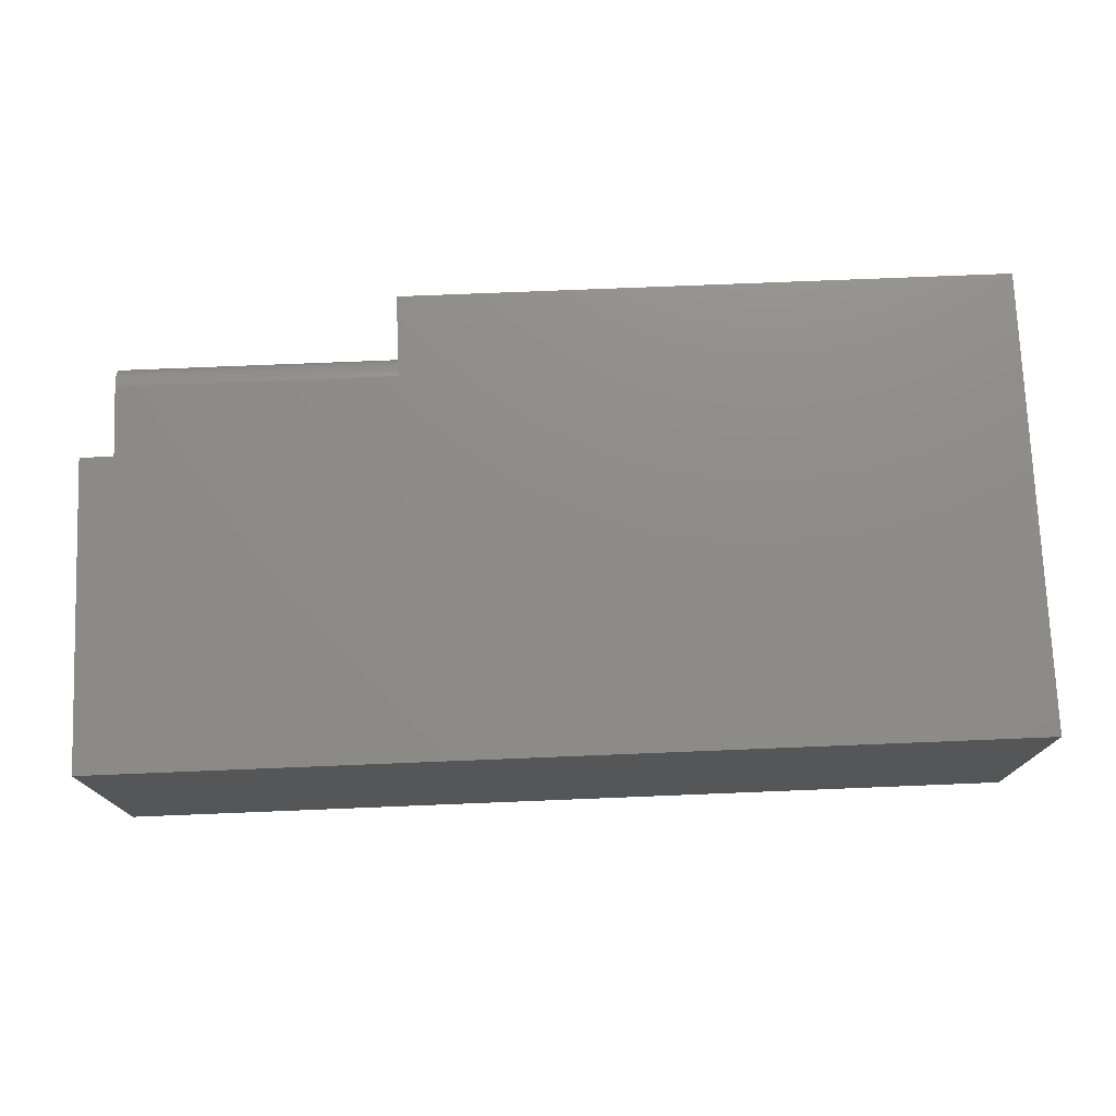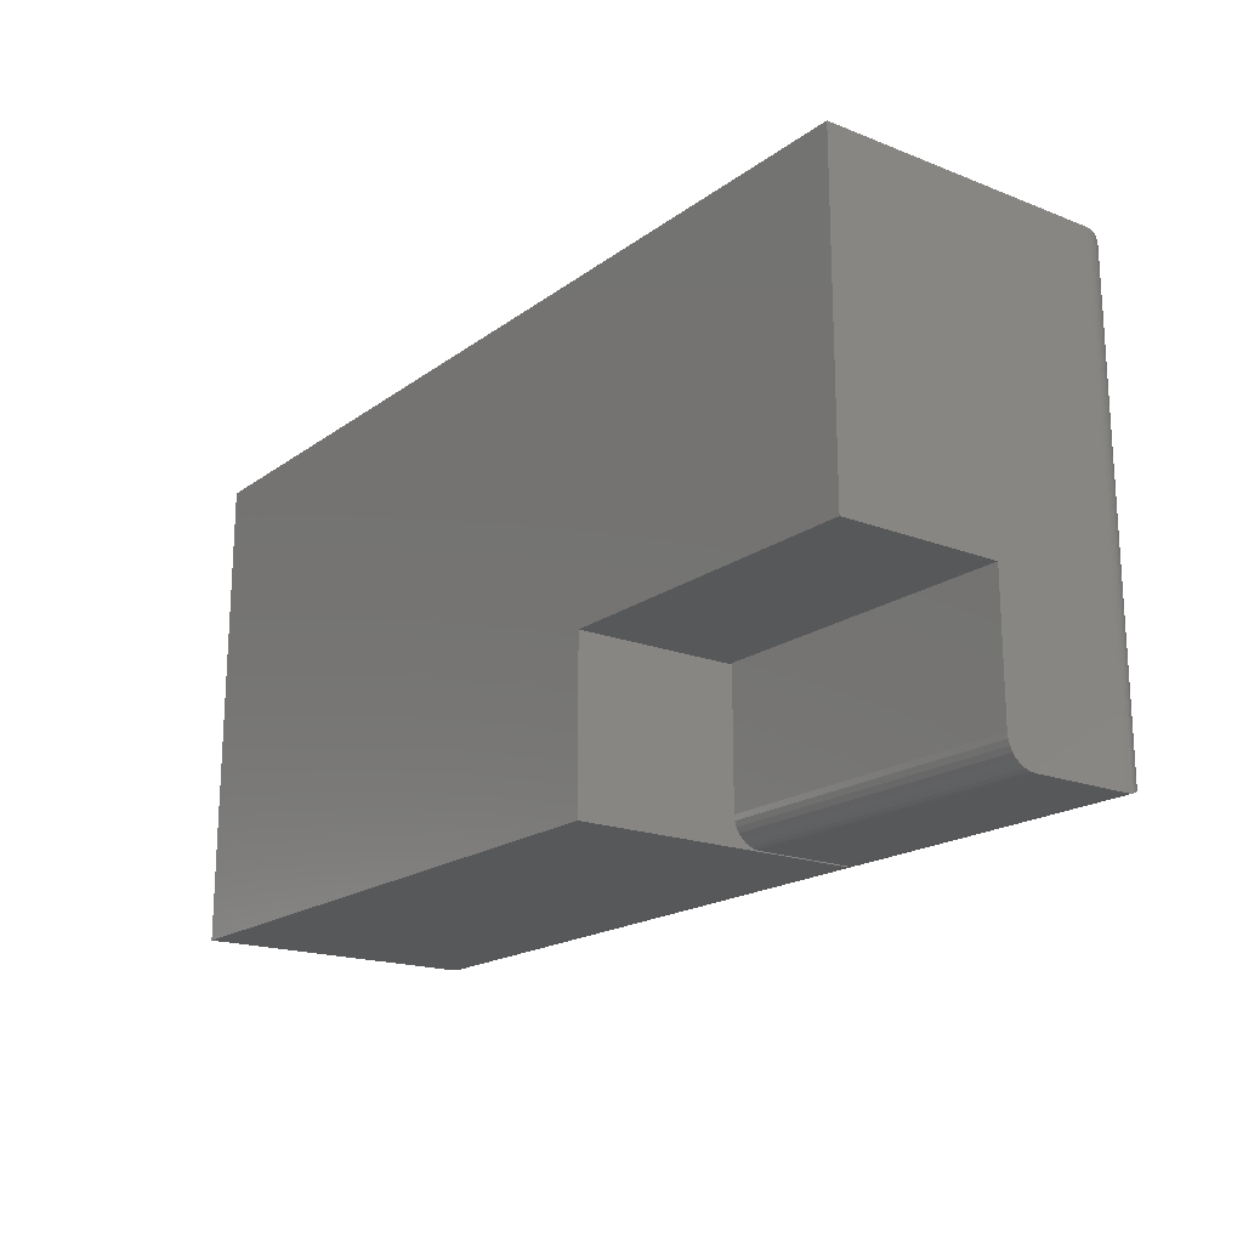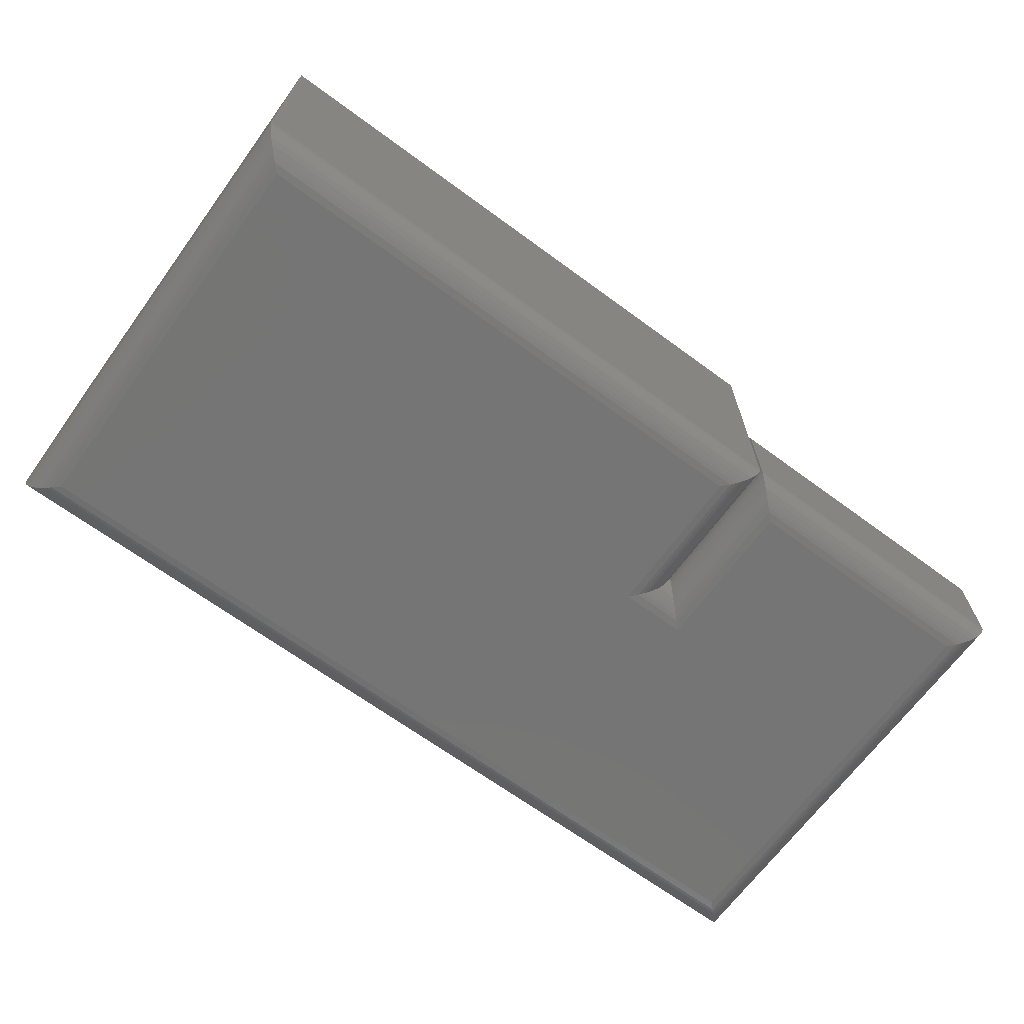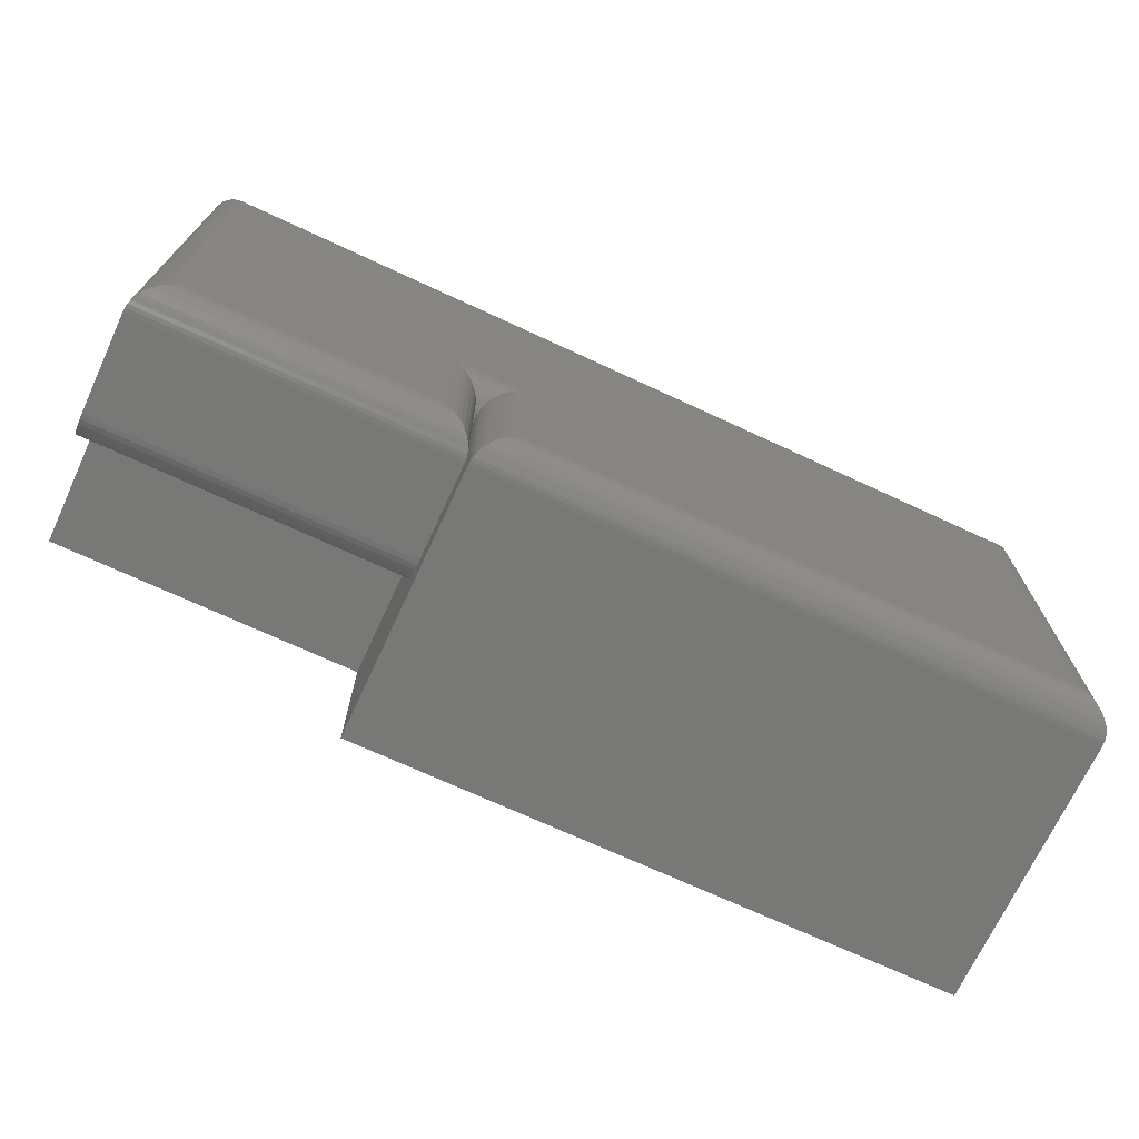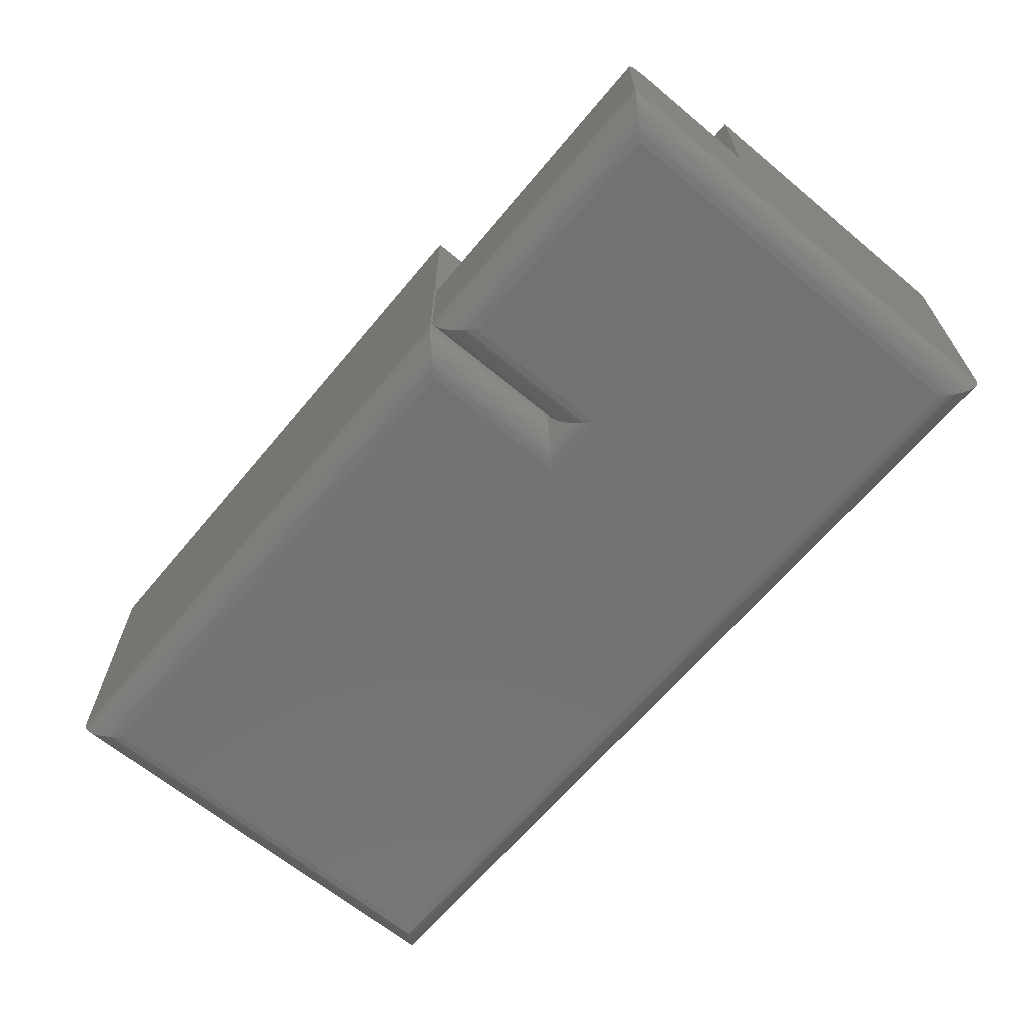
<metadata>
{"format":"stl","ext":"stl","renderer":"f3d","projection":"perspective","resolution":1024,"background":"white","views":[{"elev":74.9,"azim":177.7,"up":"+Z"},{"elev":-18.5,"azim":53.5,"up":"+Y"},{"elev":-67.6,"azim":-36.3,"up":"+Z"},{"elev":-70.9,"azim":155.1,"up":"+Y"},{"elev":-64.9,"azim":50.1,"up":"+Z"}]}
</metadata>
<code>
# stl→obj: 122 verts, 240 faces
v 0.2969 -0.2031 0.1875
v 0.2969 -0.2024 0.1951
v 0.2969 -0.2002 0.2024
v 0.2969 -0.2031 0.04688
v 0.2969 -0.1965 0.2092
v 0.2969 -0.1917 0.2151
v 0.2969 -0.1858 0.22
v 0.2969 -0.179 0.2236
v 0.2969 -0.1717 0.2258
v 0.2969 -0.1641 0.2266
v 0.2969 0.02582 0.2266
v 0.2969 0.02582 0.04688
v 0.75 -0.2031 0.1875
v 0.75 -0.2031 0.04688
v 0.75 -0.1917 0.2151
v 0.75 -0.179 0.2236
v 0.75 -0.1858 0.22
v 0.75 0.4837 0.04688
v 0.75 0.4837 0.4531
v 0.75 0.02582 0.4531
v 0.75 0.02582 0.2266
v 0.75 -0.1641 0.2266
v 0.75 -0.1717 0.2258
v 0.75 -0.1965 0.2092
v 0.75 -0.2002 0.2024
v 0.75 -0.2024 0.1951
v 0.7031 0.4368 0
v 0.7031 -0.1562 0
v 0.3438 -0.1562 0
v 0.3438 0.0727 0
v 0.2452 0.0727 0
v -0.5625 0.4368 0
v -0.5625 -0.1562 0
v 0.2452 -0.1562 0
v -0.6094 0.4837 0.4531
v -0.6094 0.4837 0.04688
v -0.6094 -0.2031 0.4531
v -0.6094 -0.2031 0.04688
v 0.2921 0.02582 0.4531
v 0.2921 0.02582 0.04688
v 0.2921 -0.2031 0.04688
v 0.2921 -0.2031 0.4531
v 0.7144 -0.1675 0.001375
v 0.3325 -0.1675 0.001375
v 0.7199 -0.173 0.003095
v 0.327 -0.173 0.003095
v 0.7252 -0.1784 0.005538
v 0.3216 -0.1783 0.005538
v 0.732 -0.1852 0.009979
v 0.3148 -0.1852 0.009979
v 0.7383 -0.1914 0.01585
v 0.3086 -0.1914 0.01585
v 0.7411 -0.1942 0.01934
v 0.3058 -0.1942 0.01934
v 0.7436 -0.1967 0.02321
v 0.3033 -0.1967 0.02321
v 0.7469 -0.2 0.03006
v 0.3 -0.2 0.03006
v 0.7486 -0.2017 0.03549
v 0.2983 -0.2017 0.03549
v 0.7496 -0.2028 0.04108
v 0.2972 -0.2028 0.04108
v 0.3325 0.06143 0.001375
v 0.327 0.05595 0.003095
v 0.3217 0.05059 0.005538
v 0.3148 0.04378 0.009979
v 0.3086 0.03756 0.01585
v 0.3058 0.03476 0.01934
v 0.3033 0.03224 0.02321
v 0.3 0.02894 0.03006
v 0.2983 0.02722 0.03549
v 0.2972 0.02618 0.04108
v 0.2565 0.06143 0.001375
v 0.262 0.05595 0.003095
v 0.2673 0.0506 0.005538
v 0.2741 0.04379 0.009979
v 0.2804 0.03756 0.01585
v 0.2832 0.03476 0.01934
v 0.2857 0.03224 0.02321
v 0.289 0.02894 0.03006
v 0.2907 0.02722 0.03549
v 0.2917 0.02618 0.04108
v 0.2565 -0.1675 0.001375
v 0.262 -0.173 0.003095
v 0.2673 -0.1784 0.005538
v 0.2741 -0.1852 0.009979
v 0.2804 -0.1914 0.01585
v 0.2832 -0.1942 0.01934
v 0.2857 -0.1967 0.02321
v 0.289 -0.2 0.03006
v 0.2907 -0.2017 0.03549
v 0.2917 -0.2028 0.04108
v -0.5738 -0.1675 0.001375
v -0.5792 -0.173 0.003095
v -0.5846 -0.1783 0.005538
v -0.5914 -0.1852 0.009979
v -0.5976 -0.1914 0.01585
v -0.6004 -0.1942 0.01934
v -0.603 -0.1967 0.02321
v -0.6063 -0.2 0.03006
v -0.608 -0.2017 0.03549
v -0.609 -0.2028 0.04108
v -0.5738 0.4481 0.001375
v -0.5792 0.4536 0.003095
v -0.5846 0.4589 0.005538
v -0.5914 0.4658 0.009979
v -0.5976 0.472 0.01585
v -0.6004 0.4748 0.01934
v -0.603 0.4773 0.02321
v -0.6063 0.4806 0.03006
v -0.608 0.4823 0.03549
v -0.609 0.4834 0.04108
v 0.7144 0.4481 0.001375
v 0.7199 0.4536 0.003095
v 0.7252 0.4589 0.005538
v 0.732 0.4658 0.009979
v 0.7383 0.472 0.01585
v 0.7411 0.4748 0.01934
v 0.7436 0.4773 0.02321
v 0.7469 0.4806 0.03006
v 0.7486 0.4823 0.03549
v 0.7496 0.4834 0.04108
f 1 2 3
f 4 1 3
f 4 3 5
f 4 5 6
f 4 6 7
f 4 7 8
f 4 8 9
f 4 9 10
f 4 10 11
f 4 11 12
f 1 4 13
f 13 4 14
f 15 16 17
f 18 19 20
f 18 20 21
f 18 21 22
f 18 22 23
f 18 23 14
f 23 16 15
f 23 15 24
f 23 24 25
f 23 25 26
f 23 26 13
f 23 13 14
f 10 22 11
f 11 22 21
f 1 13 2
f 2 13 26
f 2 26 3
f 3 26 25
f 3 25 5
f 5 25 24
f 5 24 6
f 6 24 15
f 6 15 7
f 7 15 17
f 7 17 8
f 8 17 16
f 8 16 9
f 9 16 23
f 9 23 10
f 10 23 22
f 27 28 29
f 27 29 30
f 27 30 31
f 27 31 32
f 33 32 34
f 34 32 31
f 35 36 37
f 37 36 38
f 19 18 35
f 35 18 36
f 39 40 12
f 39 12 11
f 39 11 21
f 39 21 20
f 41 40 42
f 42 40 39
f 37 38 42
f 42 38 41
f 29 43 44
f 29 28 43
f 44 43 45
f 44 45 46
f 46 45 47
f 46 47 48
f 48 47 49
f 48 49 50
f 50 49 51
f 50 51 52
f 52 51 53
f 52 53 54
f 54 53 55
f 54 55 56
f 56 55 57
f 56 57 58
f 58 57 59
f 58 59 60
f 60 59 61
f 14 4 61
f 61 4 62
f 61 62 60
f 30 44 63
f 30 29 44
f 63 44 46
f 63 46 64
f 64 46 48
f 64 48 65
f 65 48 50
f 65 50 66
f 66 50 52
f 66 52 67
f 67 52 54
f 67 54 68
f 68 54 56
f 68 56 69
f 69 56 58
f 69 58 70
f 70 58 60
f 70 60 71
f 71 60 62
f 4 12 62
f 62 12 72
f 62 72 71
f 31 63 73
f 31 30 63
f 73 63 64
f 73 64 74
f 74 64 65
f 74 65 75
f 75 65 66
f 75 66 76
f 76 66 67
f 76 67 77
f 77 67 68
f 77 68 78
f 78 68 69
f 78 69 79
f 79 69 70
f 79 70 80
f 80 70 71
f 80 71 81
f 81 71 72
f 12 40 72
f 72 40 82
f 72 82 81
f 34 73 83
f 34 31 73
f 83 73 74
f 83 74 84
f 84 74 75
f 84 75 85
f 85 75 76
f 85 76 86
f 86 76 77
f 86 77 87
f 87 77 78
f 87 78 88
f 88 78 79
f 88 79 89
f 89 79 80
f 89 80 90
f 90 80 81
f 90 81 91
f 91 81 82
f 40 41 82
f 82 41 92
f 82 92 91
f 33 83 93
f 33 34 83
f 93 83 84
f 93 84 94
f 94 84 85
f 94 85 95
f 95 85 86
f 95 86 96
f 96 86 87
f 96 87 97
f 97 87 88
f 97 88 98
f 98 88 89
f 98 89 99
f 99 89 90
f 99 90 100
f 100 90 91
f 100 91 101
f 101 91 92
f 41 38 92
f 92 38 102
f 92 102 101
f 32 93 103
f 32 33 93
f 103 93 94
f 103 94 104
f 104 94 95
f 104 95 105
f 105 95 96
f 105 96 106
f 106 96 97
f 106 97 107
f 107 97 98
f 107 98 108
f 108 98 99
f 108 99 109
f 109 99 100
f 109 100 110
f 110 100 101
f 110 101 111
f 111 101 102
f 38 36 102
f 102 36 112
f 102 112 111
f 27 103 113
f 27 32 103
f 113 103 104
f 113 104 114
f 114 104 105
f 114 105 115
f 115 105 106
f 115 106 116
f 116 106 107
f 116 107 117
f 117 107 108
f 117 108 118
f 118 108 109
f 118 109 119
f 119 109 110
f 119 110 120
f 120 110 111
f 120 111 121
f 121 111 112
f 36 18 112
f 112 18 122
f 112 122 121
f 28 113 43
f 28 27 113
f 43 113 114
f 43 114 45
f 45 114 115
f 45 115 47
f 47 115 116
f 47 116 49
f 49 116 117
f 49 117 51
f 51 117 118
f 51 118 53
f 53 118 119
f 53 119 55
f 55 119 120
f 55 120 57
f 57 120 121
f 57 121 59
f 59 121 122
f 18 14 122
f 122 14 61
f 122 61 59
f 37 42 35
f 35 42 39
f 35 39 19
f 19 39 20

</code>
